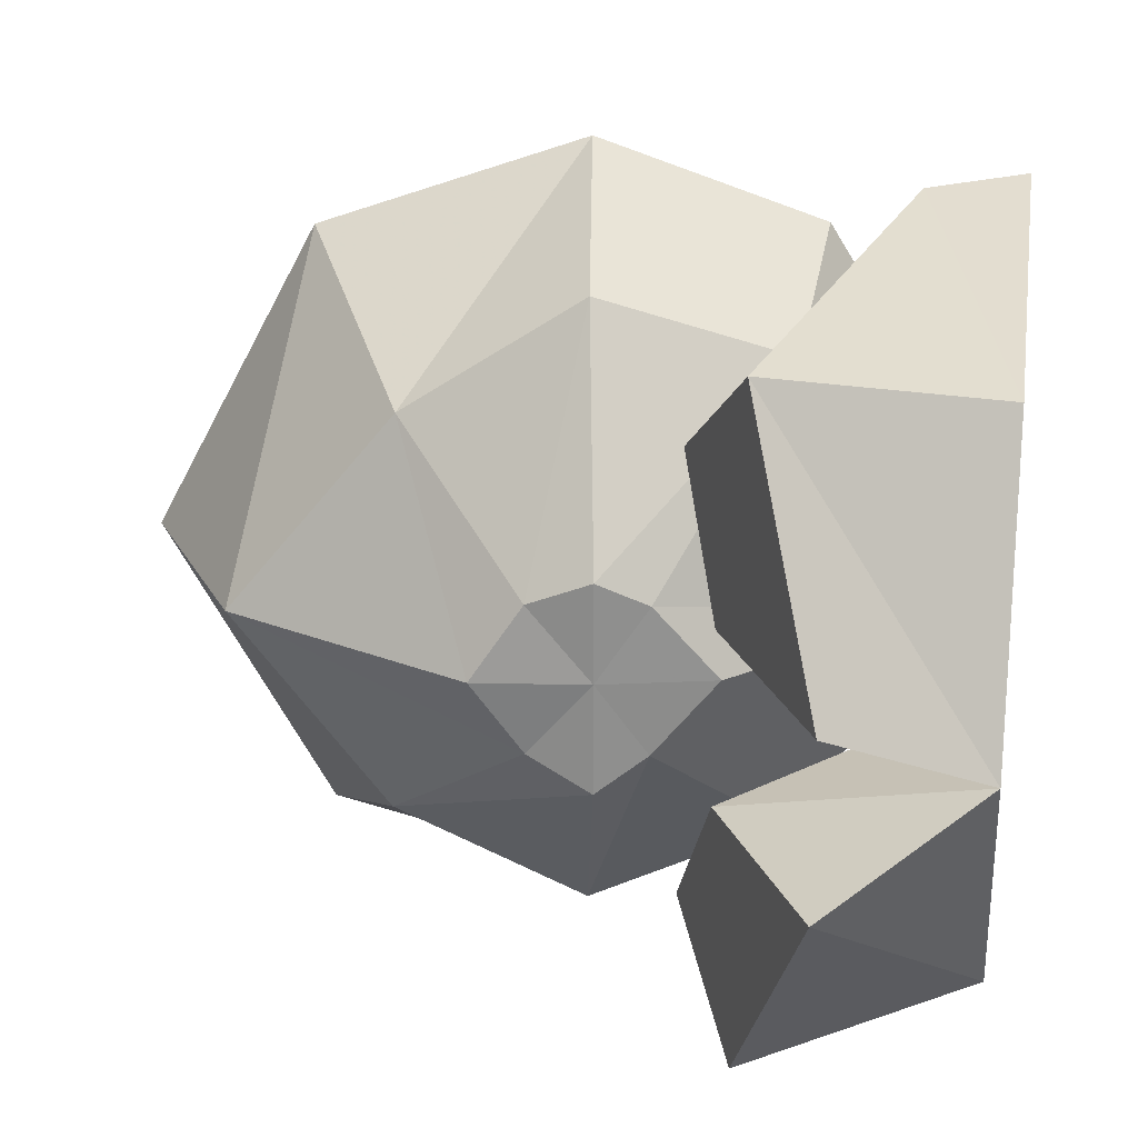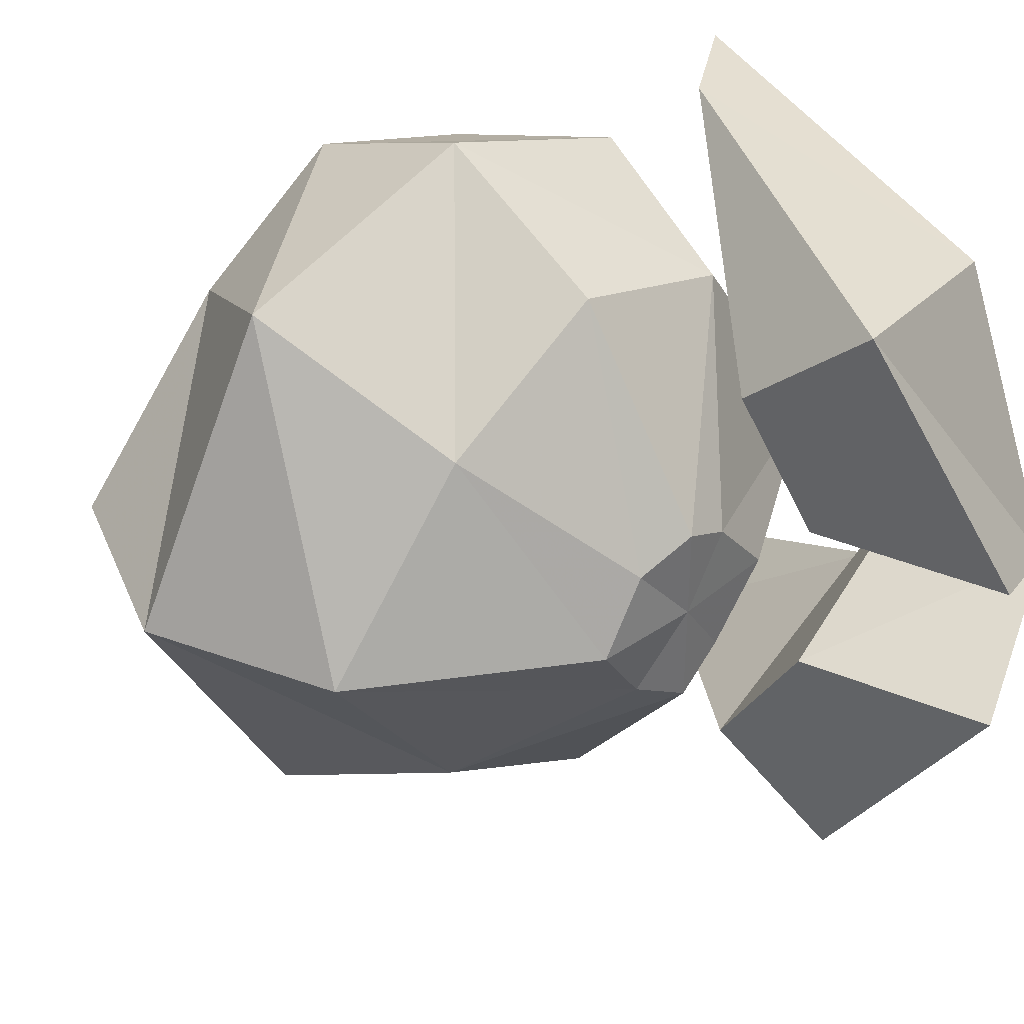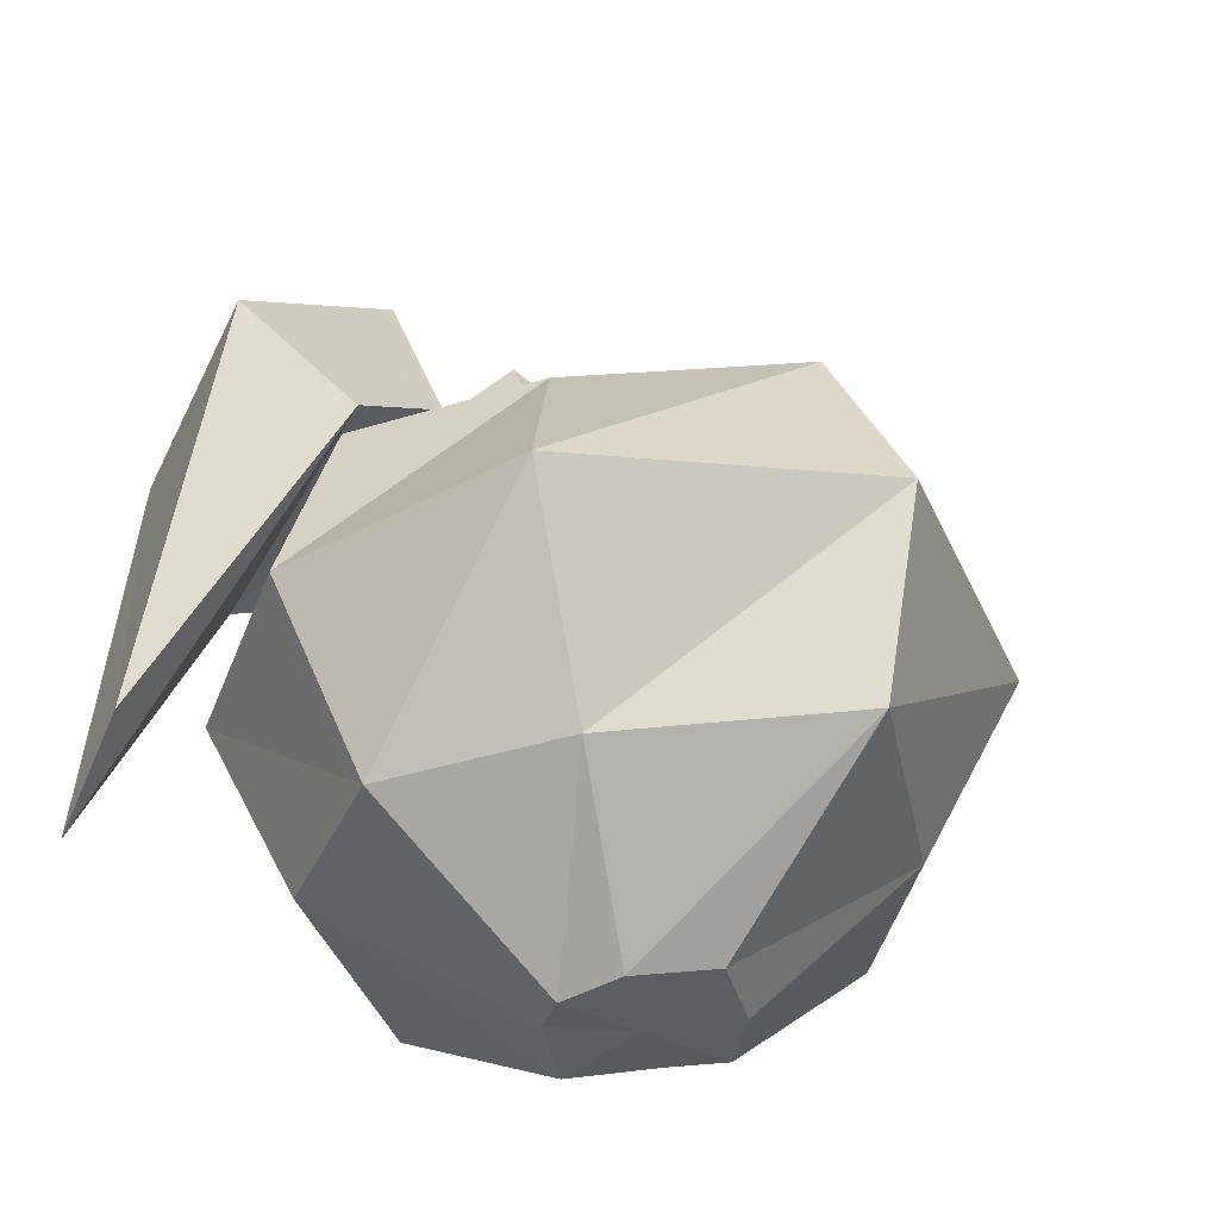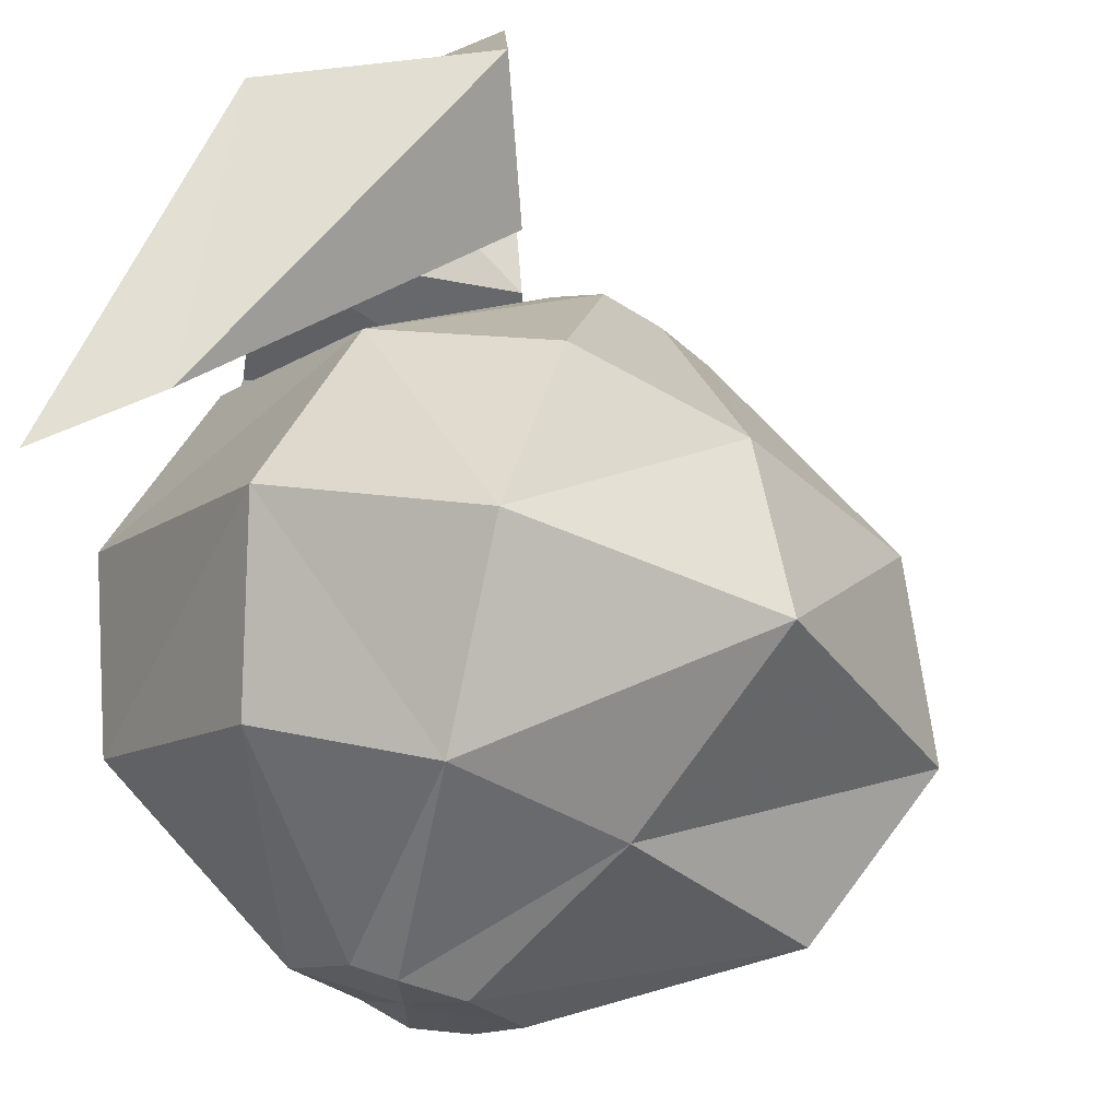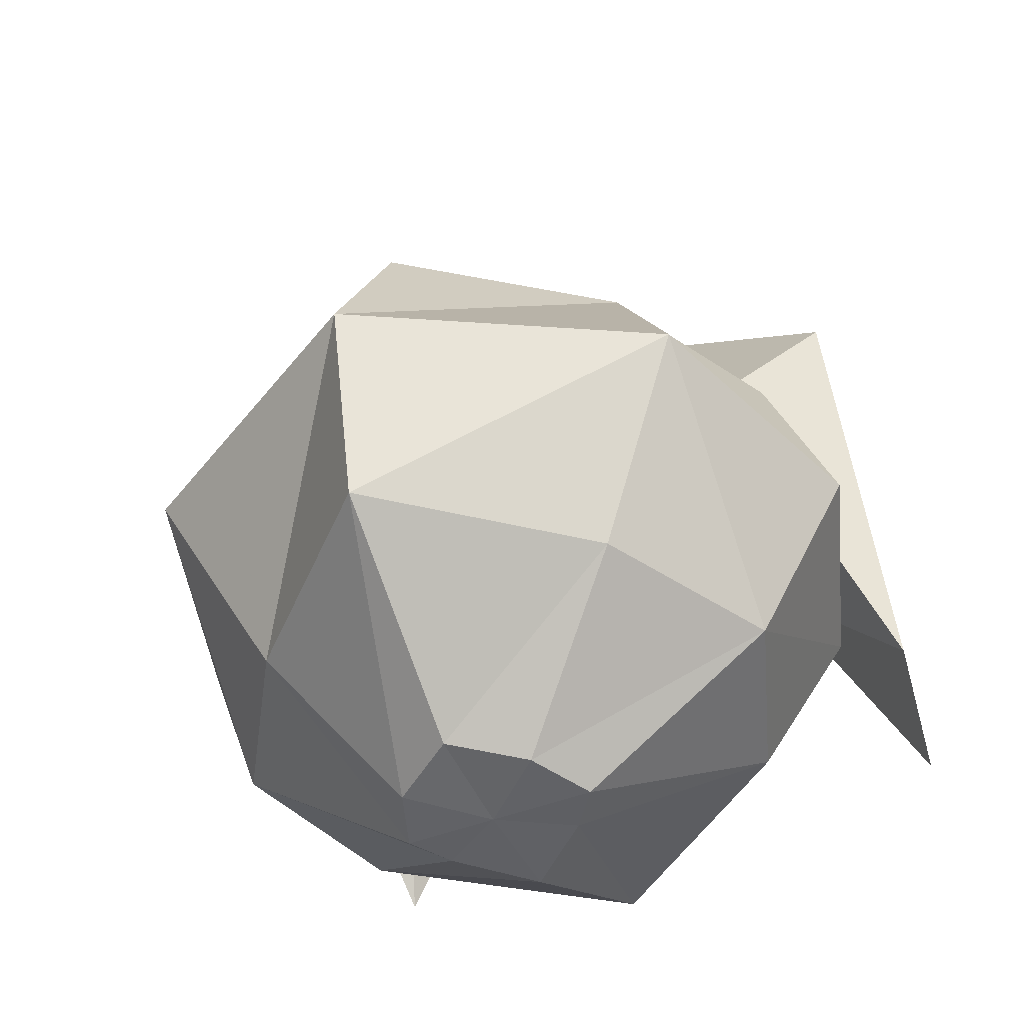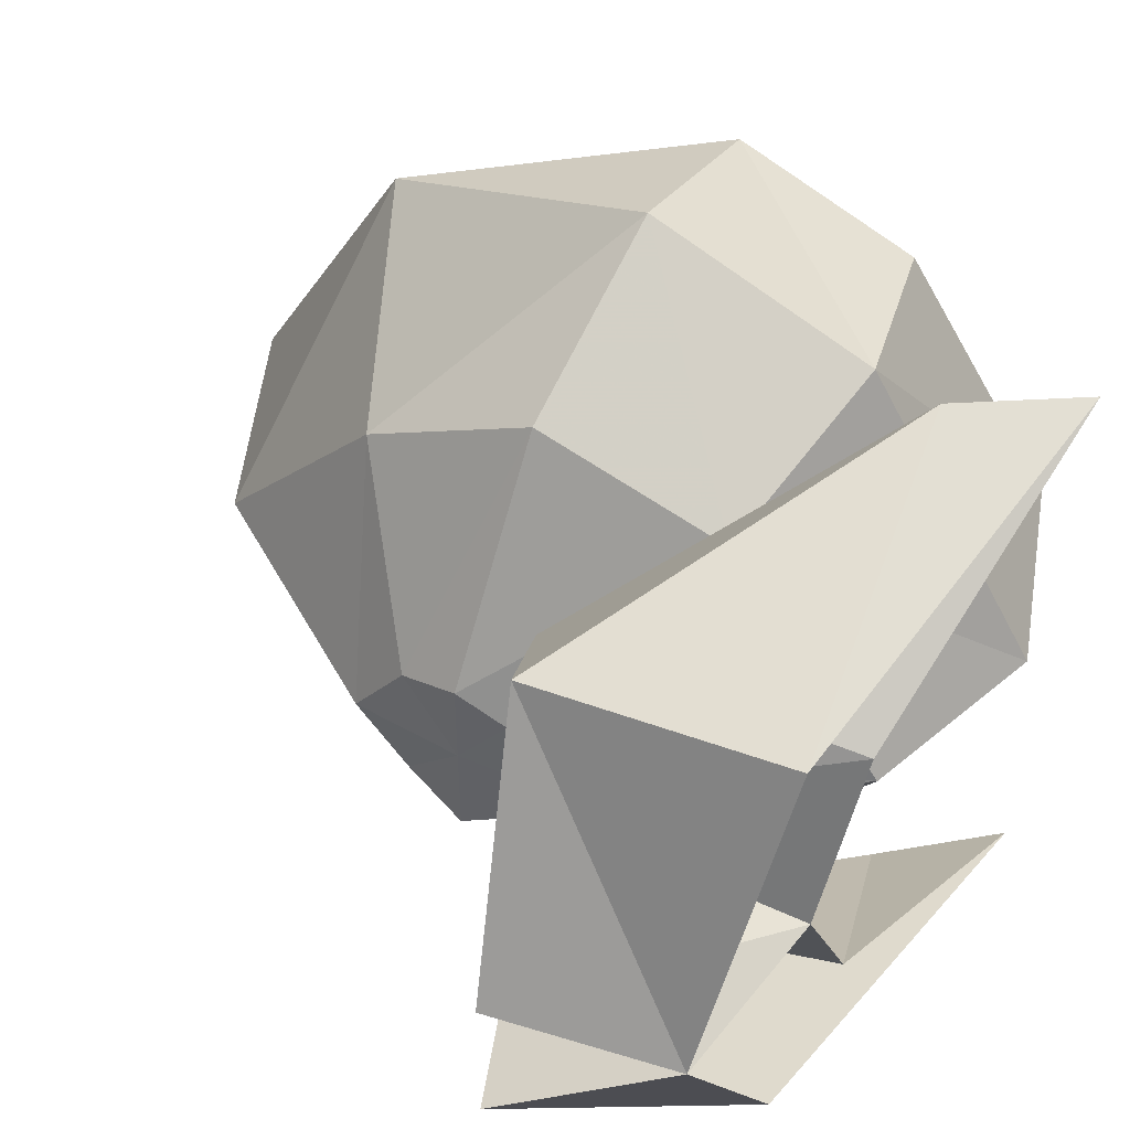
<metadata>
{"format":"obj","ext":"obj","renderer":"f3d","projection":"perspective","resolution":1024,"background":"white","views":[{"elev":25.2,"azim":-171.8,"up":"+Z"},{"elev":38.6,"azim":145.7,"up":"+Z"},{"elev":-30.5,"azim":48.9,"up":"+Y"},{"elev":69.6,"azim":23.6,"up":"+Z"},{"elev":-41.2,"azim":116.6,"up":"+Y"},{"elev":52.5,"azim":-142.6,"up":"+Z"}]}
</metadata>
<code>
v -0.2344 -1.195 0
v -0.25 -1.156 -0.03906
v -0.2188 -1.141 -0.05469
v -0.2031 -1.133 0.01562
v -0.2344 -1.156 0.01562
v -0.2734 -1.172 0.01562
v -0.2969 -1.109 0.01562
v -0.2578 -1.086 -0.0625
v -0.2422 -1.07 -0.05469
v -0.2188 -1.062 0.01562
v -0.25 -1.086 0.03125
v -0.2578 -1.023 0
v -0.3047 -0.9062 0.04688
v -0.3438 -0.9141 0
v -0.4766 -1.031 0
v -0.375 -1.016 0.1562
v -0.2734 -0.8984 0.0625
v -0.2734 -0.8984 0
v -0.3047 -0.9062 -0.04688
v -0.375 -1.016 -0.1484
v -0.3828 -1.141 -0.1953
v -0.5 -1.156 0
v -0.3828 -1.141 0.1953
v -0.2422 -1.117 0.25
v -0.2578 -0.9922 0.1953
v -0.2344 -0.8984 0.04688
v -0.2031 -0.8906 0
v -0.2344 -0.8984 -0.04688
v -0.2734 -0.8984 -0.07031
v -0.2578 -0.9922 -0.1953
v -0.2422 -1.117 -0.25
v -0.2188 -1.242 -0.1953
v -0.3359 -1.258 -0.1484
v -0.4375 -1.273 0
v -0.3359 -1.258 0.1562
v -0.2188 -1.242 0.1953
v -0.07812 -1.094 0.1953
v -0.1484 -0.9766 0.125
v -0.04688 -0.9609 0
v -0.1406 -0.9766 -0.1328
v -0.07812 -1.094 -0.1953
v -0.1094 -1.227 -0.1328
v -0.1719 -1.328 -0.04688
v -0.2109 -1.336 -0.07031
v -0.2422 -1.336 -0.04688
v -0.2812 -1.344 0
v -0.2422 -1.336 0.04688
v -0.2109 -1.336 0.0625
v -0.1172 -1.227 0.125
v 0.02344 -1.078 0
v -0.007812 -1.211 0
v -0.1406 -1.32 0
v -0.2109 -1.336 0
v -0.1719 -1.328 0.04688
v -0.2969 -0.9453 0.03906
v -0.3203 -0.9453 0.007812
v -0.4375 -1.047 0.007812
v -0.3594 -1.031 0.125
v -0.2656 -0.9375 0.04688
v -0.2656 -0.9375 0.007812
v -0.2969 -0.9453 -0.03125
v -0.3594 -1.031 -0.1094
v -0.3672 -1.141 -0.1484
v -0.4609 -1.148 0.007812
v -0.3672 -1.141 0.1562
v -0.2422 -1.117 0.1953
v -0.2578 -1.016 0.1641
v -0.2344 -0.9375 0.03906
v -0.2109 -0.9297 0.007812
v -0.2344 -0.9375 -0.03125
v -0.2656 -0.9375 -0.05469
v -0.2578 -1.016 -0.1484
v -0.2422 -1.117 -0.1953
v -0.2266 -1.219 -0.1484
v -0.3281 -1.234 -0.1094
v -0.4062 -1.242 0.007812
v -0.3281 -1.234 0.125
v -0.2266 -1.219 0.1641
v -0.1016 -1.094 0.1562
v -0.1719 -1.008 0.1016
v -0.07812 -0.9922 0.007812
v -0.1562 -1 -0.1016
v -0.1016 -1.094 -0.1484
v -0.125 -1.203 -0.1016
v -0.1875 -1.281 -0.03125
v -0.2188 -1.289 -0.05469
v -0.2422 -1.289 -0.03125
v -0.2656 -1.297 0.007812
v -0.2422 -1.289 0.03906
v -0.2188 -1.289 0.04688
v -0.1406 -1.203 0.1016
v -0.01562 -1.086 0.007812
v -0.04688 -1.188 0.007812
v -0.1641 -1.281 0.007812
v -0.2188 -1.289 0.007812
v -0.1875 -1.281 0.03906
v -0.2891 -0.9766 0.03125
v -0.3125 -0.9766 0.007812
v -0.3906 -1.055 0.007812
v -0.3281 -1.047 0.1016
v -0.2656 -0.9688 0.04688
v -0.2656 -0.9688 0.007812
v -0.2891 -0.9766 -0.02344
v -0.3281 -1.047 -0.08594
v -0.3359 -1.133 -0.125
v -0.4141 -1.141 0.007812
v -0.3359 -1.133 0.125
v -0.2422 -1.117 0.1641
v -0.2578 -1.031 0.1328
v -0.2422 -0.9688 0.03125
v -0.2188 -0.9609 0.007812
v -0.2422 -0.9688 -0.02344
v -0.2656 -0.9688 -0.03906
v -0.2578 -1.031 -0.125
v -0.2422 -1.117 -0.1484
v -0.2266 -1.195 -0.125
v -0.3047 -1.203 -0.08594
v -0.3672 -1.219 0.007812
v -0.3047 -1.203 0.1016
v -0.2266 -1.195 0.1328
v -0.1328 -1.102 0.125
v -0.1875 -1.023 0.08594
v -0.1172 -1.008 0.007812
v -0.1797 -1.023 -0.07812
v -0.1328 -1.102 -0.125
v -0.1484 -1.18 -0.07812
v -0.1953 -1.258 -0.02344
v -0.2188 -1.266 -0.03906
v -0.2422 -1.266 -0.02344
v -0.2656 -1.273 0.007812
v -0.2422 -1.266 0.03125
v -0.2188 -1.266 0.04688
v -0.1562 -1.188 0.08594
v -0.07031 -1.094 0.007812
v -0.09375 -1.172 0.007812
v -0.1719 -1.258 0.007812
v -0.2188 -1.266 0.007812
v -0.1953 -1.258 0.03125
v -0.3594 -0.8438 -0.2109
v -0.4062 -0.75 -0.05469
v -0.3438 -0.8672 -0.05469
v -0.3203 -0.9141 -0.1406
v -0.4375 -1.117 -0.2266
v -0.5 -1.18 -0.2188
v -0.5 -0.9062 -0.1797
v -0.5 -0.8125 0
v -0.5 -0.9297 0
v -0.5 -0.9766 -0.1094
v -0.3438 -0.8672 0.05469
v -0.4062 -0.75 0.05469
v -0.3594 -0.8438 0.2109
v -0.3203 -0.9141 0.1406
v -0.5 -0.9766 0.1094
v -0.5 -0.9062 0.1797
v -0.4375 -1.117 0.2266
v -0.5 -1.18 0.2188
v -0.2344 -1.195 0
v -0.2344 -1.195 0
f 1 2 3
f 1 3 4
f 1 4 5
f 1 5 6
f 1 6 2
f 2 6 7
f 2 7 8
f 2 8 3
f 3 8 9
f 3 9 4
f 4 9 10
f 4 10 5
f 5 10 11
f 5 11 6
f 6 11 7
f 7 11 12
f 7 12 8
f 8 12 9
f 9 12 10
f 10 12 11
f 13 14 15
f 13 15 16
f 13 16 17
f 13 17 18
f 13 18 14
f 14 18 19
f 14 19 20
f 14 20 15
f 15 20 21
f 15 21 22
f 15 22 16
f 16 22 23
f 16 23 24
f 16 24 25
f 16 25 17
f 17 25 26
f 17 26 18
f 18 26 27
f 18 27 28
f 18 28 29
f 18 29 19
f 19 29 30
f 19 30 20
f 20 30 31
f 20 31 21
f 21 31 32
f 21 32 33
f 21 33 22
f 22 33 34
f 22 34 23
f 23 34 35
f 23 35 36
f 23 36 24
f 24 36 37
f 24 37 38
f 24 38 25
f 25 38 26
f 26 38 27
f 27 38 39
f 27 39 28
f 28 39 40
f 28 40 29
f 29 40 30
f 30 40 31
f 31 40 41
f 31 41 32
f 32 41 42
f 32 42 43
f 32 43 44
f 32 44 33
f 33 44 45
f 33 45 34
f 34 45 46
f 34 46 35
f 35 46 47
f 35 47 36
f 36 47 48
f 36 48 49
f 36 49 37
f 37 49 50
f 37 50 39
f 37 39 38
f 50 41 40
f 50 40 39
f 42 51 52
f 42 52 43
f 43 52 53
f 43 53 44
f 44 53 45
f 45 53 46
f 46 53 47
f 47 53 48
f 48 53 54
f 48 54 49
f 49 54 51
f 49 51 50
f 50 51 41
f 41 51 42
f 51 54 52
f 52 54 53
f 55 56 57
f 55 57 58
f 55 58 59
f 55 59 60
f 55 60 56
f 56 60 61
f 56 61 62
f 56 62 57
f 57 62 63
f 57 63 64
f 57 64 58
f 58 64 65
f 58 65 66
f 58 66 67
f 58 67 59
f 59 67 68
f 59 68 60
f 60 68 69
f 60 69 70
f 60 70 71
f 60 71 61
f 61 71 72
f 61 72 62
f 62 72 73
f 62 73 63
f 63 73 74
f 63 74 75
f 63 75 64
f 64 75 76
f 64 76 65
f 65 76 77
f 65 77 78
f 65 78 66
f 66 78 79
f 66 79 80
f 66 80 67
f 67 80 68
f 68 80 69
f 69 80 81
f 69 81 70
f 70 81 82
f 70 82 71
f 71 82 72
f 72 82 73
f 73 82 83
f 73 83 74
f 74 83 84
f 74 84 85
f 74 85 86
f 74 86 75
f 75 86 87
f 75 87 76
f 76 87 88
f 76 88 77
f 77 88 89
f 77 89 78
f 78 89 90
f 78 90 91
f 78 91 79
f 79 91 92
f 79 92 81
f 79 81 80
f 92 83 82
f 92 82 81
f 84 93 94
f 84 94 85
f 85 94 95
f 85 95 86
f 86 95 87
f 87 95 88
f 88 95 89
f 89 95 90
f 90 95 96
f 90 96 91
f 91 96 93
f 91 93 92
f 92 93 83
f 83 93 84
f 93 96 94
f 94 96 95
f 97 98 99
f 97 99 100
f 97 100 101
f 97 101 102
f 97 102 98
f 98 102 103
f 98 103 104
f 98 104 99
f 99 104 105
f 99 105 106
f 99 106 100
f 100 106 107
f 100 107 108
f 100 108 109
f 100 109 101
f 101 109 110
f 101 110 102
f 102 110 111
f 102 111 112
f 102 112 113
f 102 113 103
f 103 113 114
f 103 114 104
f 104 114 115
f 104 115 105
f 105 115 116
f 105 116 117
f 105 117 106
f 106 117 118
f 106 118 107
f 107 118 119
f 107 119 120
f 107 120 108
f 108 120 121
f 108 121 122
f 108 122 109
f 109 122 110
f 110 122 111
f 111 122 123
f 111 123 112
f 112 123 124
f 112 124 113
f 113 124 114
f 114 124 115
f 115 124 125
f 115 125 116
f 116 125 126
f 116 126 127
f 116 127 128
f 116 128 117
f 117 128 129
f 117 129 118
f 118 129 130
f 118 130 119
f 119 130 131
f 119 131 120
f 120 131 132
f 120 132 133
f 120 133 121
f 121 133 134
f 121 134 123
f 121 123 122
f 134 125 124
f 134 124 123
f 126 135 136
f 126 136 127
f 127 136 137
f 127 137 128
f 128 137 129
f 129 137 130
f 130 137 131
f 131 137 132
f 132 137 138
f 132 138 133
f 133 138 135
f 133 135 134
f 134 135 125
f 125 135 126
f 135 138 136
f 136 138 137
f 141 147 142
f 142 147 148
f 142 148 143
f 143 148 144
f 149 152 153
f 149 153 147
f 152 155 156
f 152 156 153
f 139 140 141
f 139 141 142
f 139 142 143
f 139 143 144
f 139 144 145
f 140 146 141
f 141 146 147
f 149 150 151
f 149 151 152
f 149 147 150
f 150 147 146
f 151 154 155
f 151 155 152
f 154 156 155
f 139 145 140
f 140 145 146
f 150 146 151
f 151 146 154

</code>
